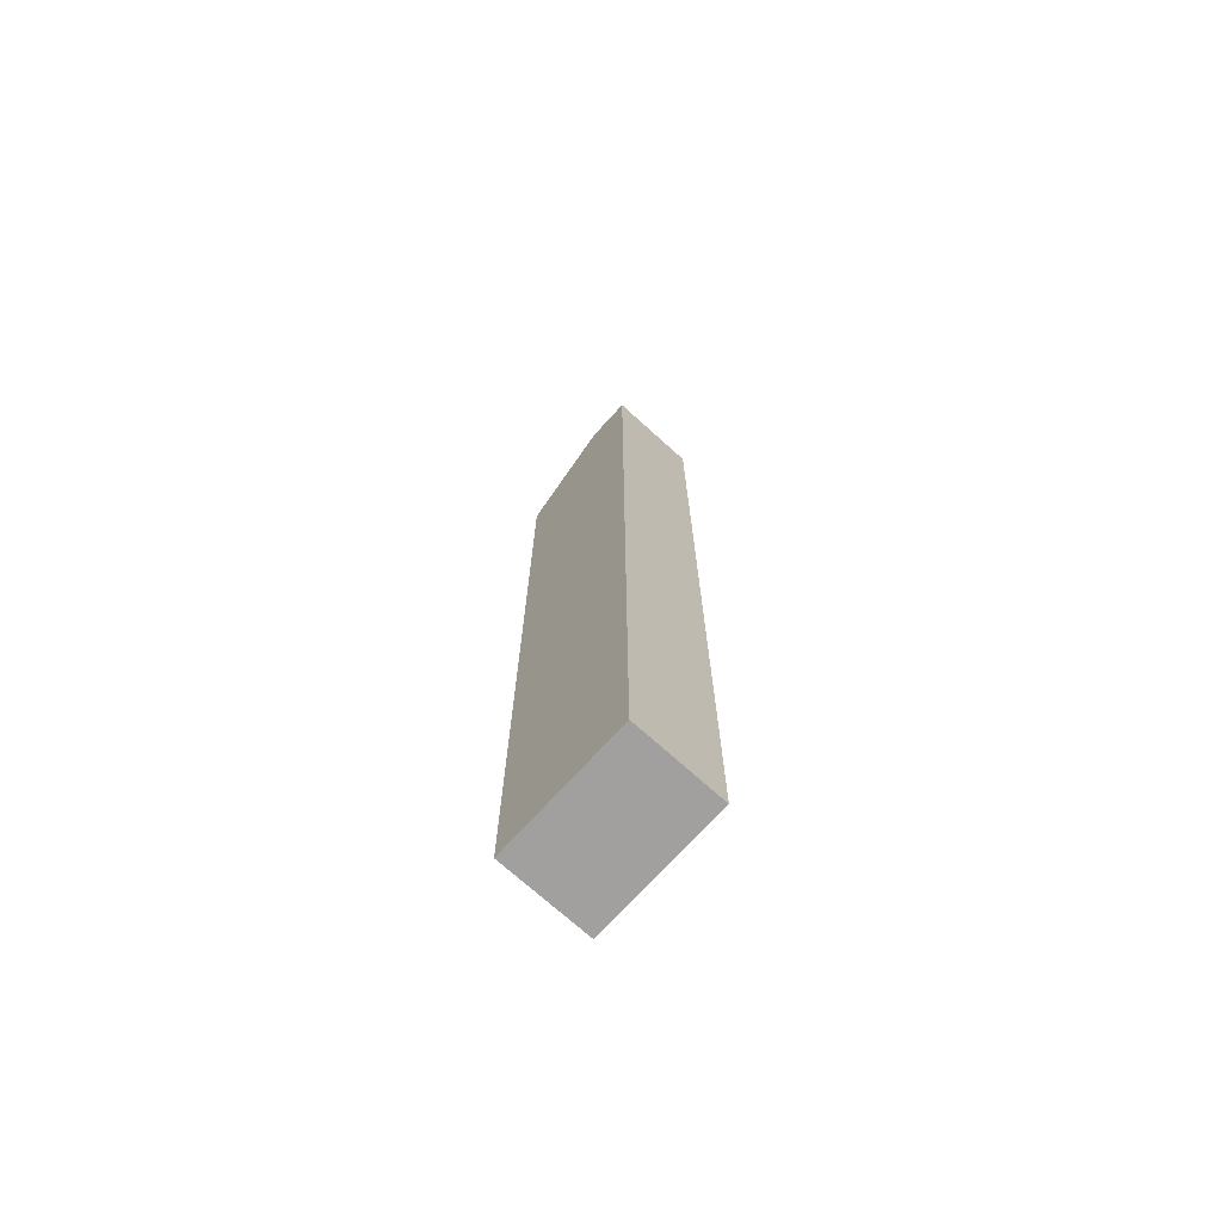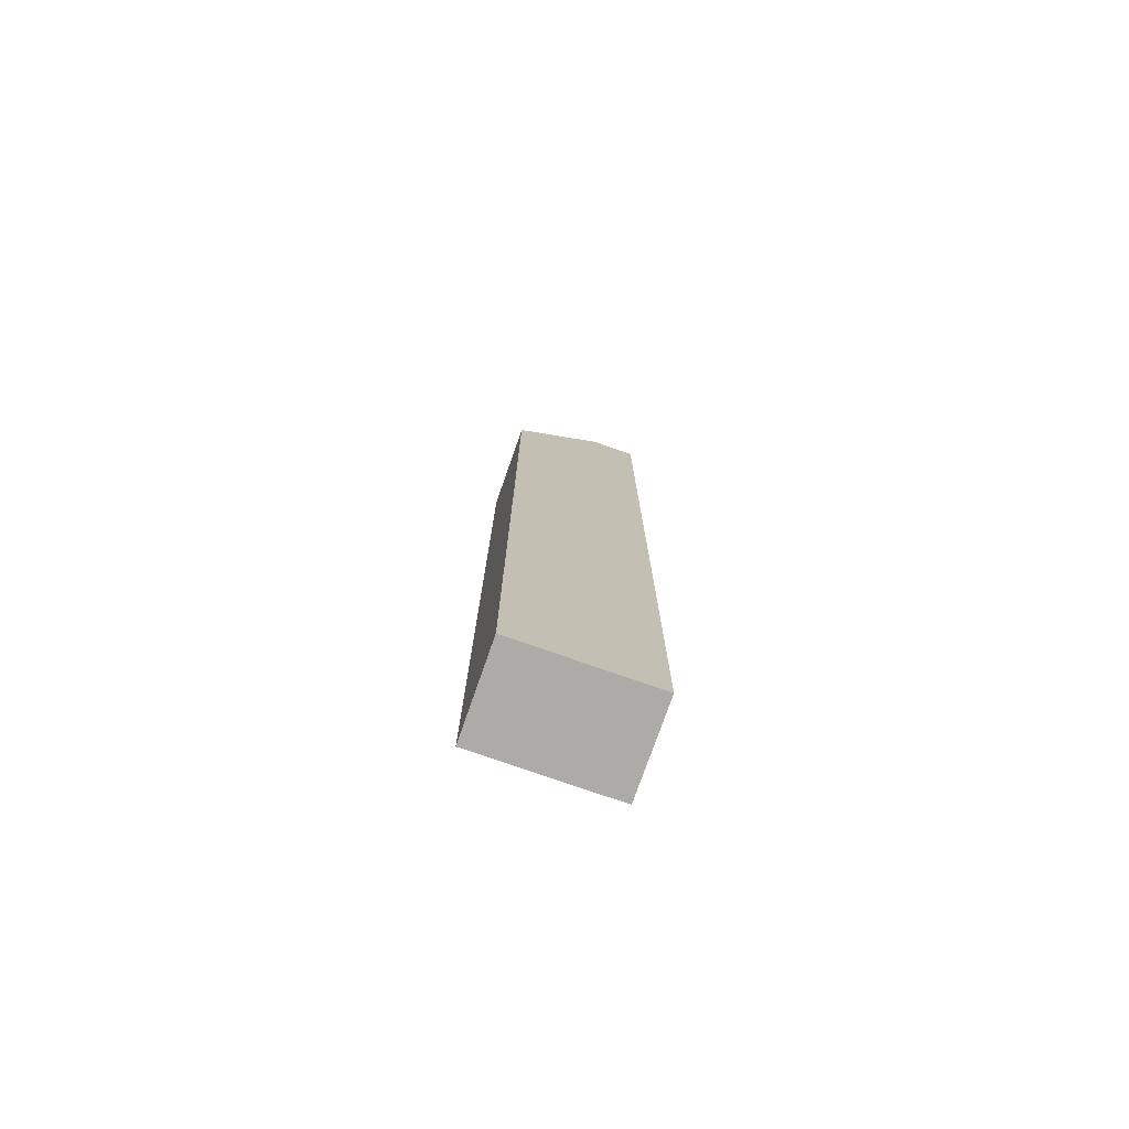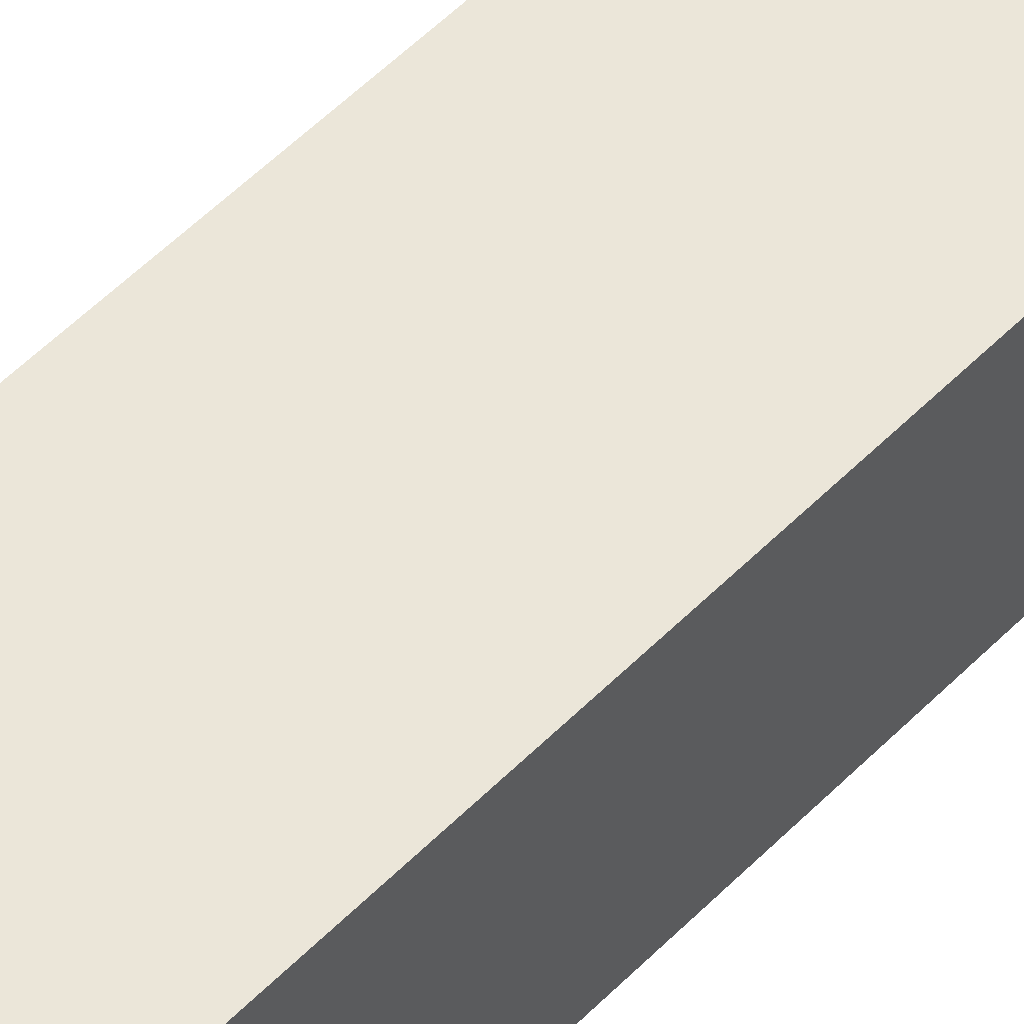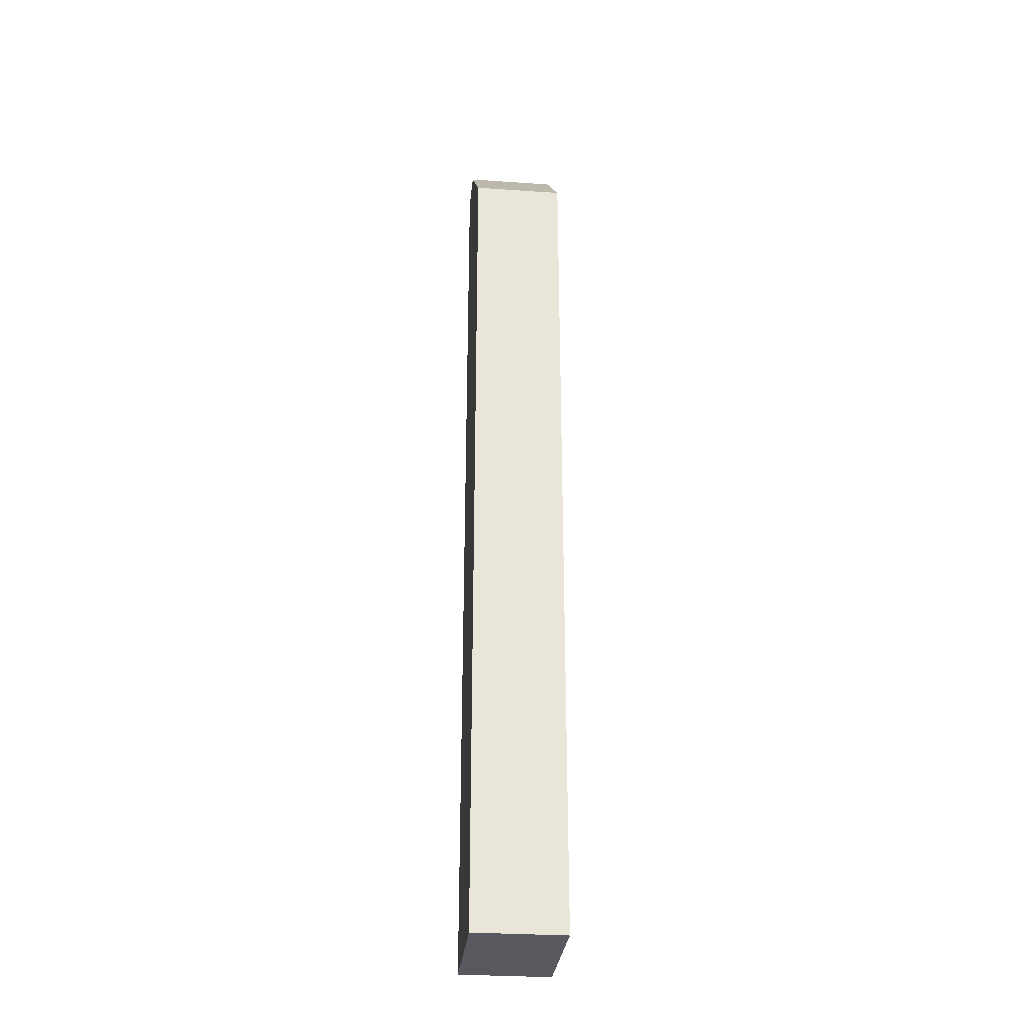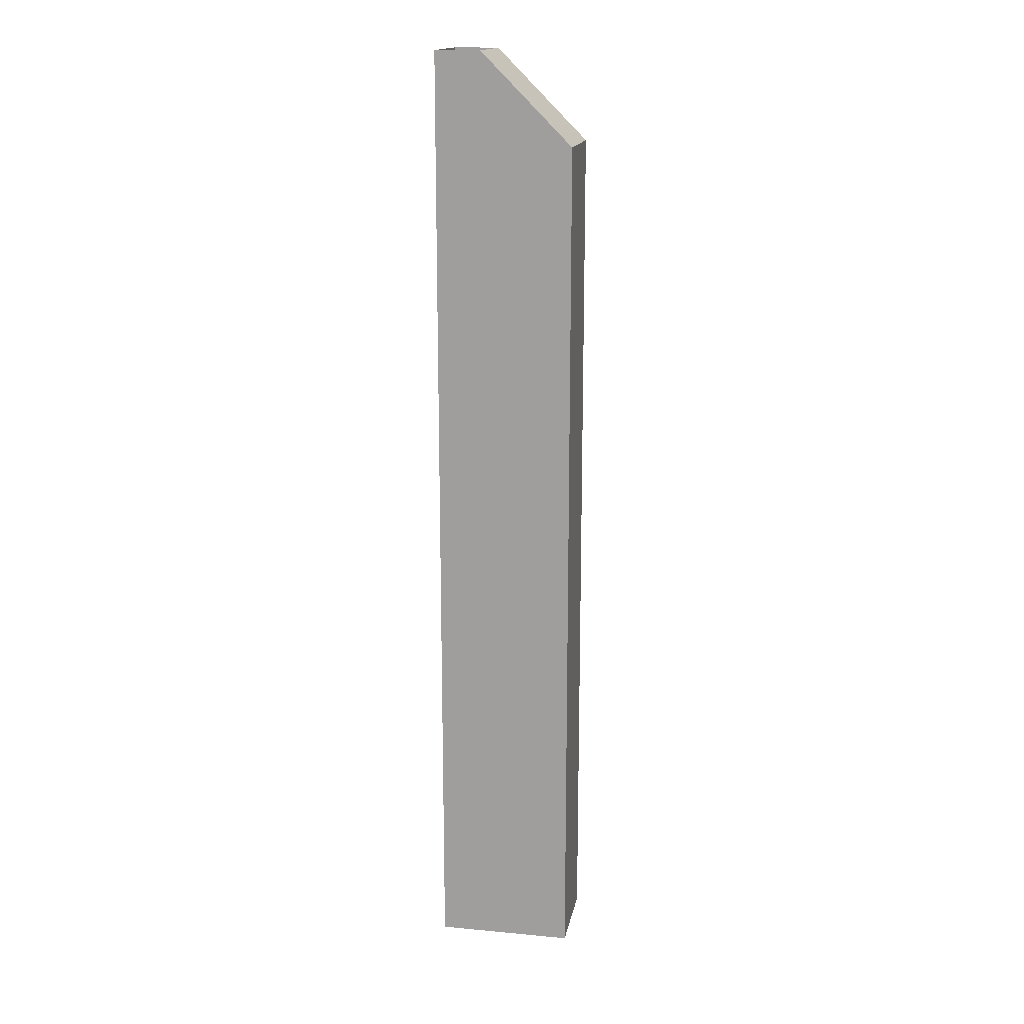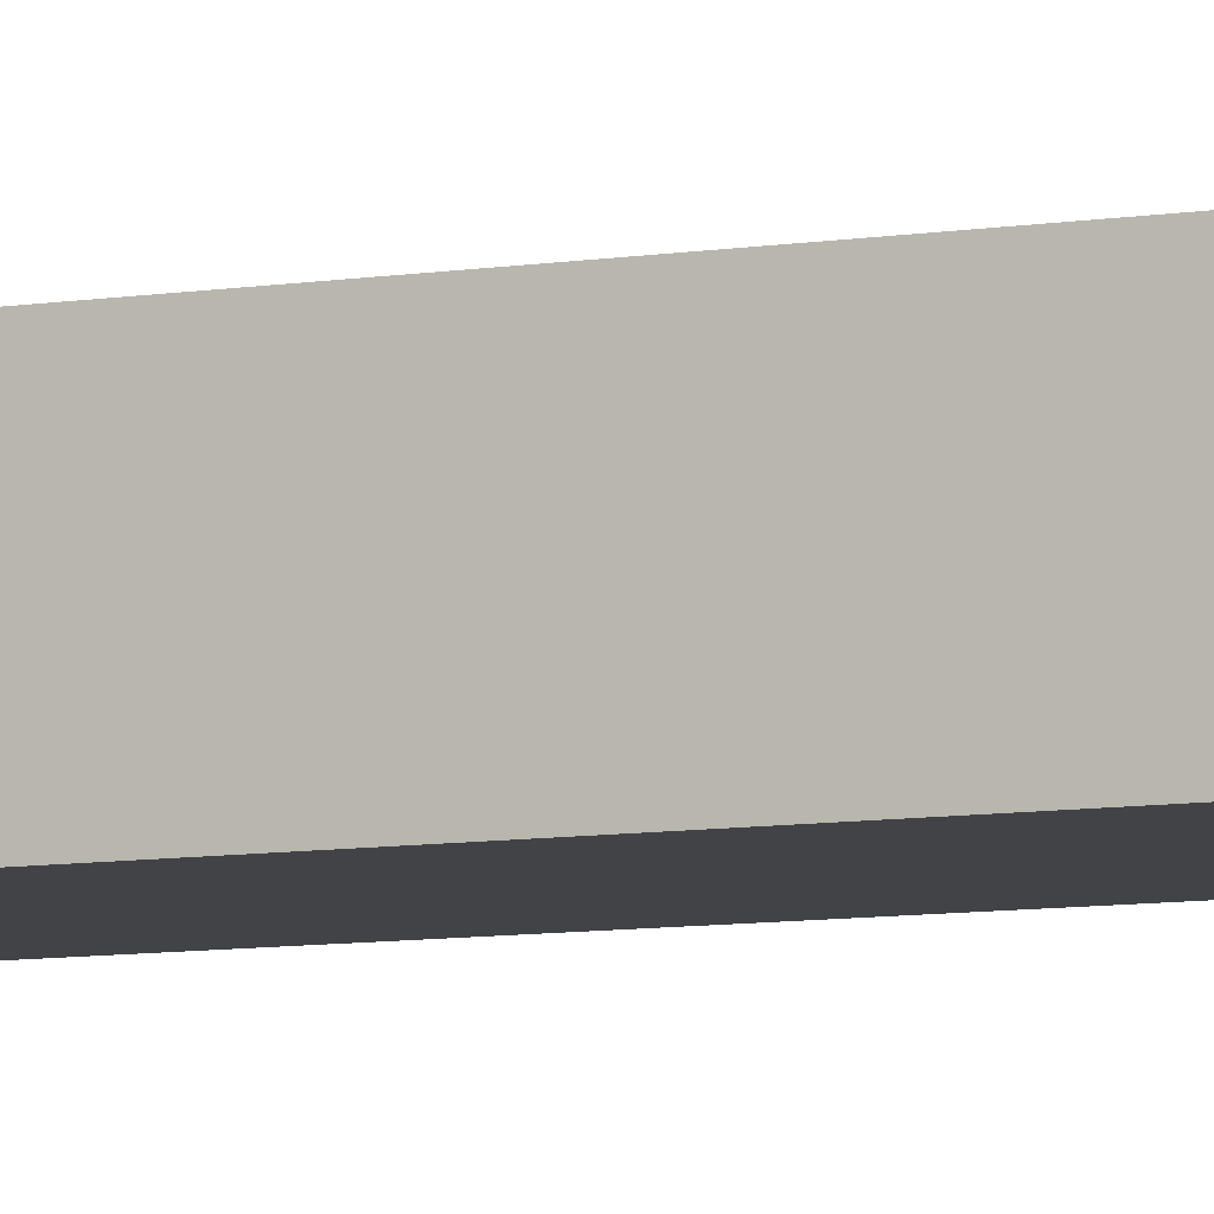
<metadata>
{"format":"obj","ext":"obj","renderer":"f3d","projection":"perspective","resolution":1024,"background":"white","views":[{"elev":-71.8,"azim":-132.2,"up":"+Y"},{"elev":-76.3,"azim":160.7,"up":"+Y"},{"elev":47.8,"azim":40.6,"up":"+Z"},{"elev":-30.3,"azim":84.3,"up":"+Y"},{"elev":16.5,"azim":10.7,"up":"+Y"},{"elev":-7.2,"azim":-62.9,"up":"+Z"}]}
</metadata>
<code>
g pb_Mesh186204
v 0 -19 0
v -2 -19 0
v 0 0 0
v -2 2 0
v -3 -19 0
v -3 -19 -2
v -3 2 0
v -3 2 -2
v -2 -19 -2
v 0 -19 -2
v -2 2 -2
v 0 0 -2
v 0 -19 -2
v 0 -19 0
v 0 0 -2
v 0 0 0
v 0 0 0
v -2 2 0
v 0 0 -2
v -2 2 -2
v 0 -19 -2
v -2 -19 -2
v 0 -19 0
v -2 -19 0
v -3 -19 0
v -3 -19 -2
v -3 2 0
v -3 -19 0
v -3 -19 -2
v -3 2 -2
g pb_Mesh186204_0
f 3 2 1
f 3 4 2
f 7 6 5
f 7 8 6
f 11 10 9
f 11 12 10
f 15 14 13
f 15 16 14
f 19 18 17
f 19 20 18
f 23 22 21
f 23 24 22
f 25 22 24
f 25 26 22
f 27 2 4
f 27 28 2
f 29 11 9
f 29 30 11

</code>
